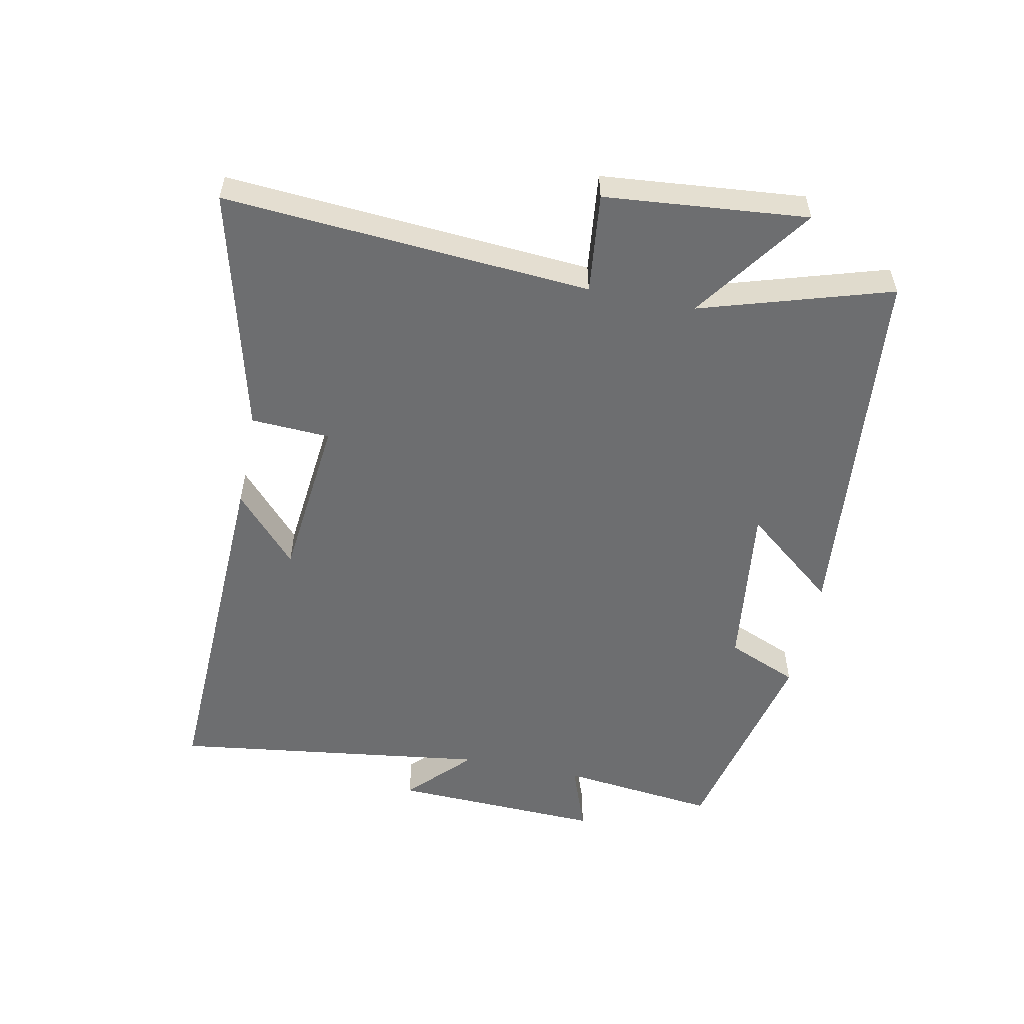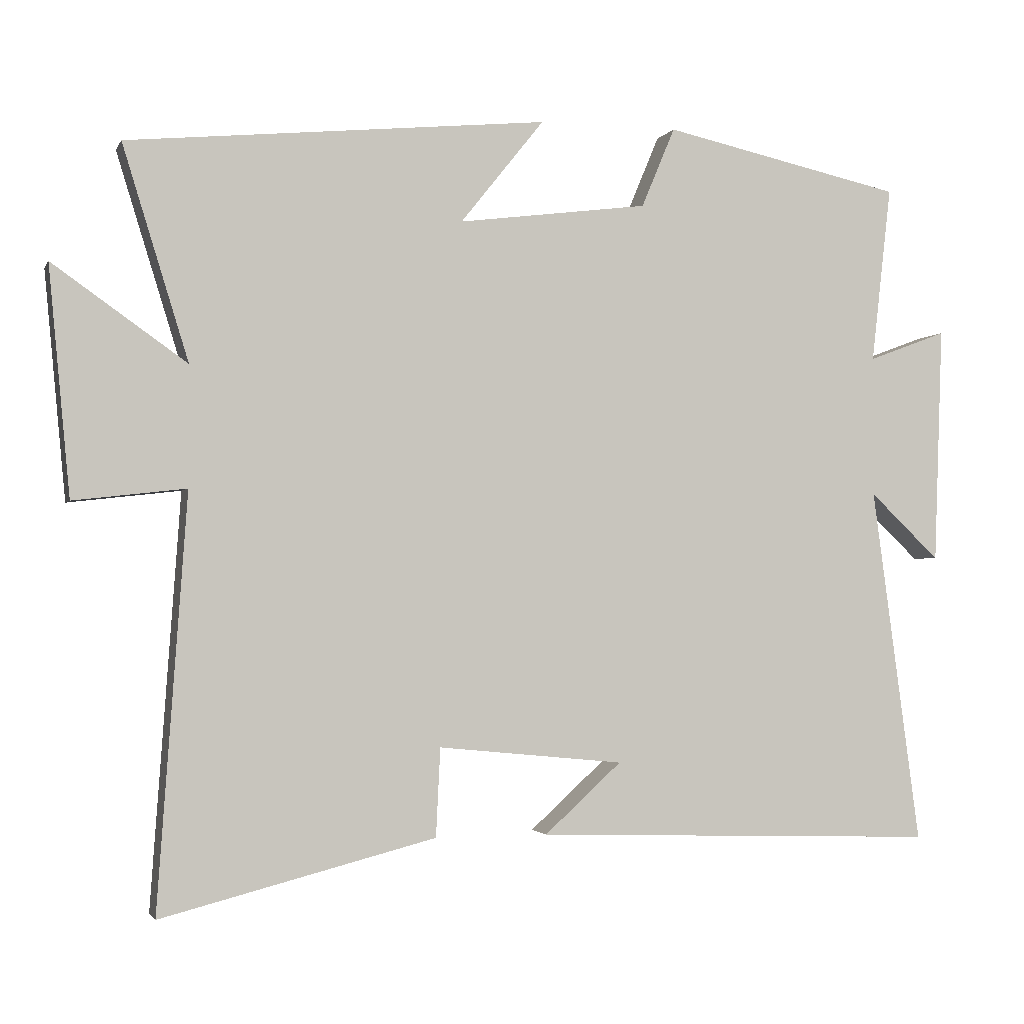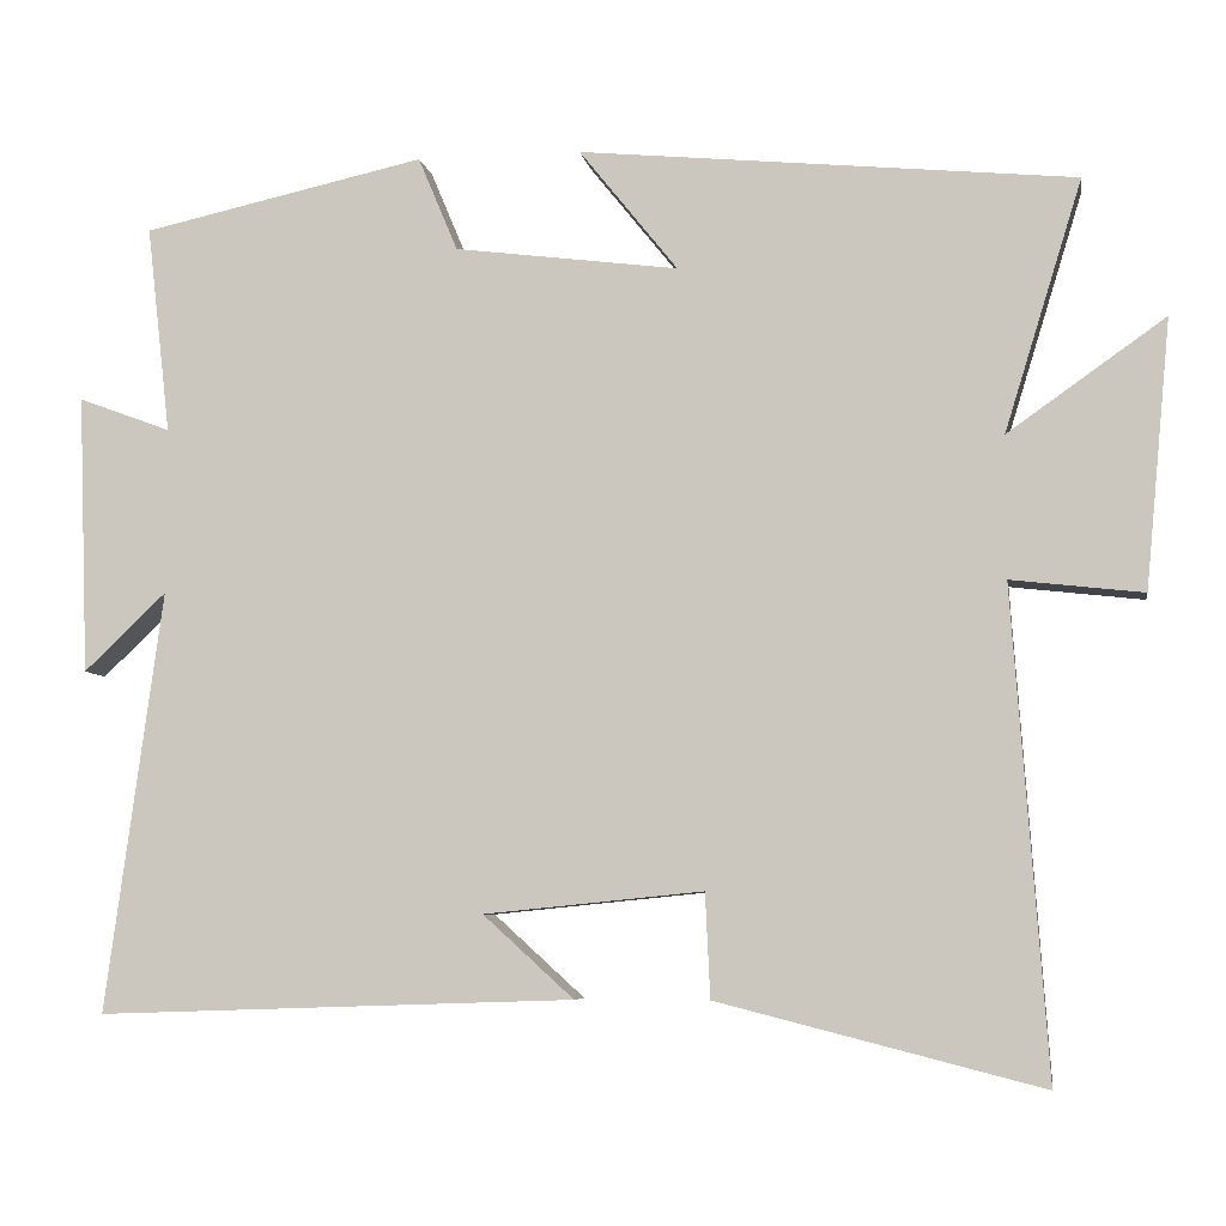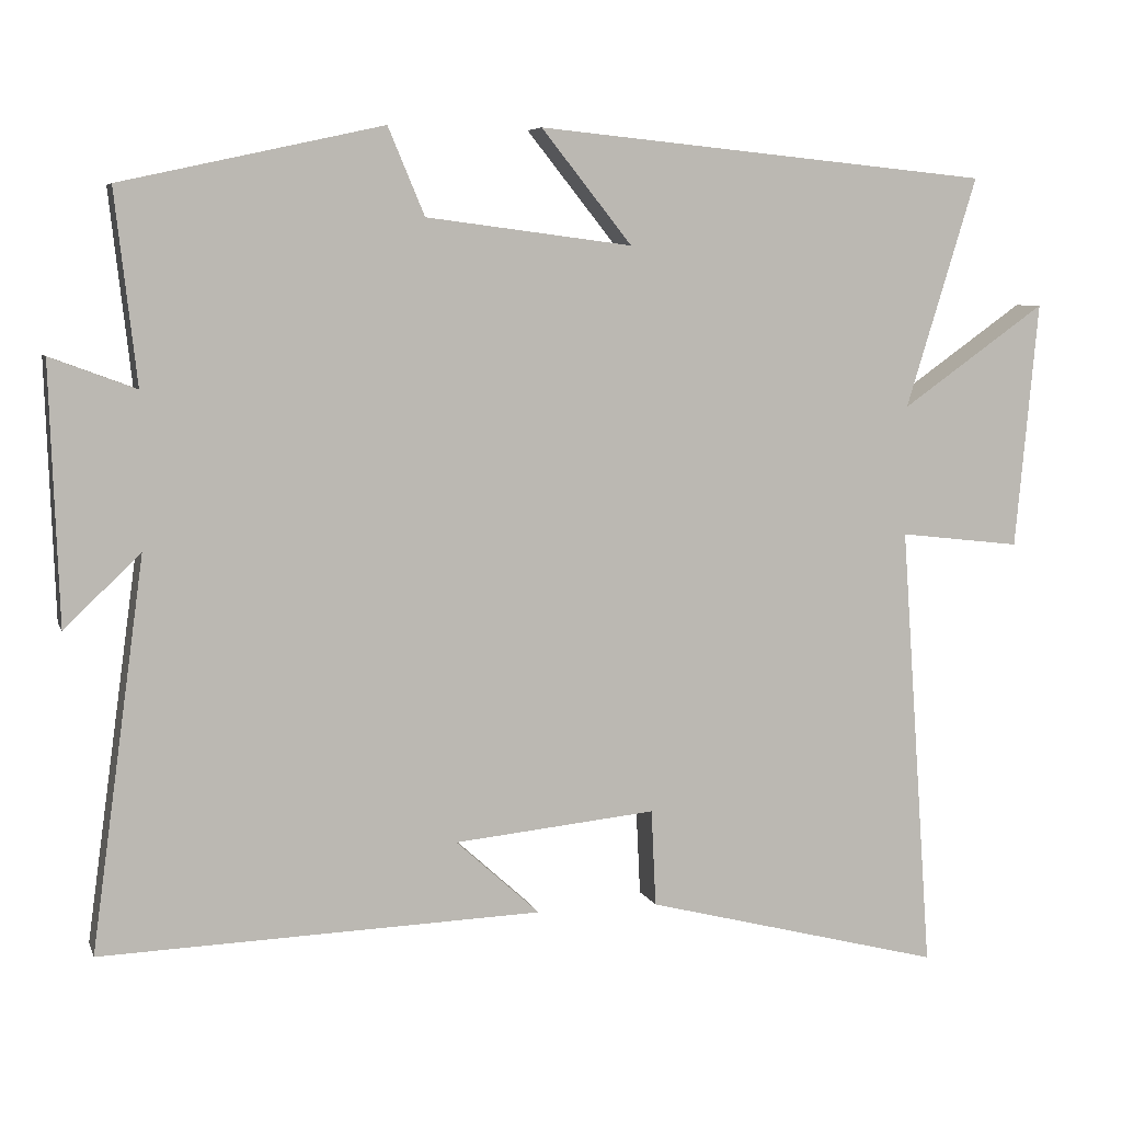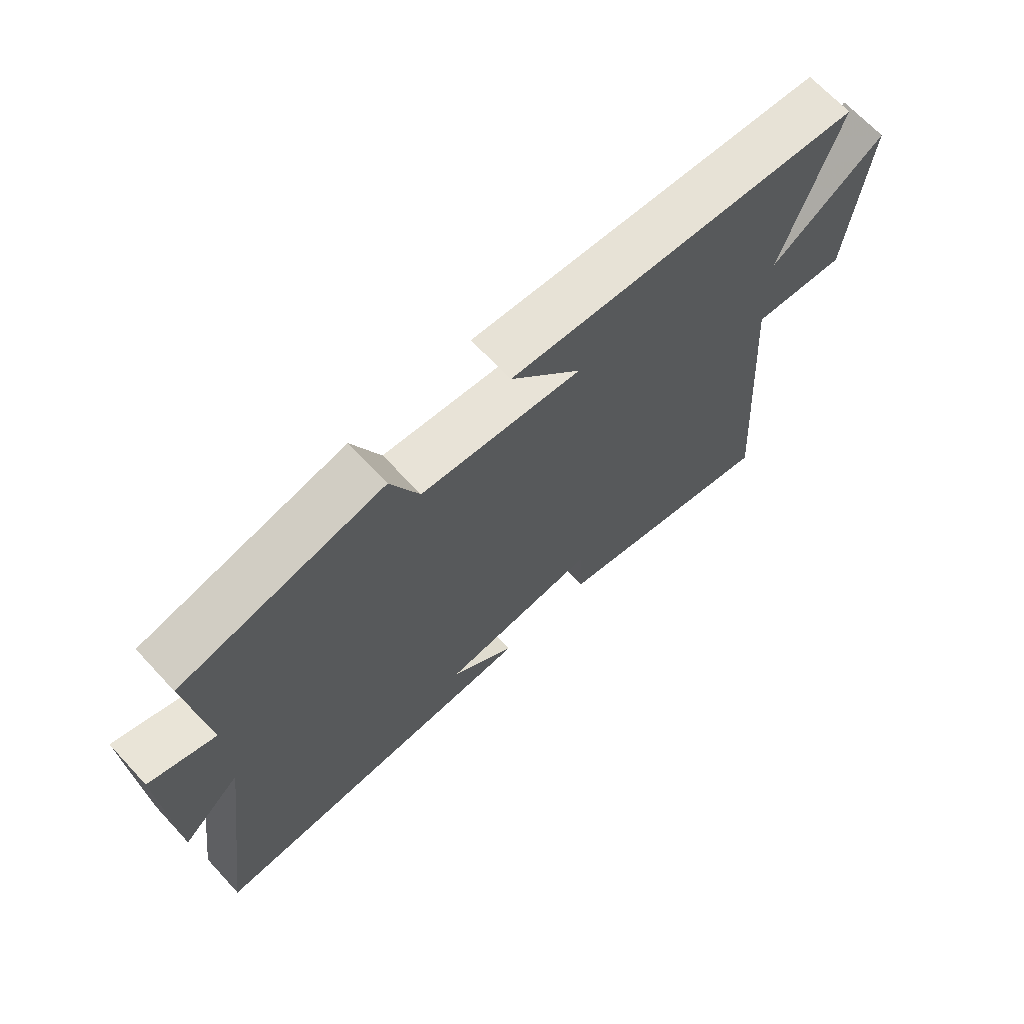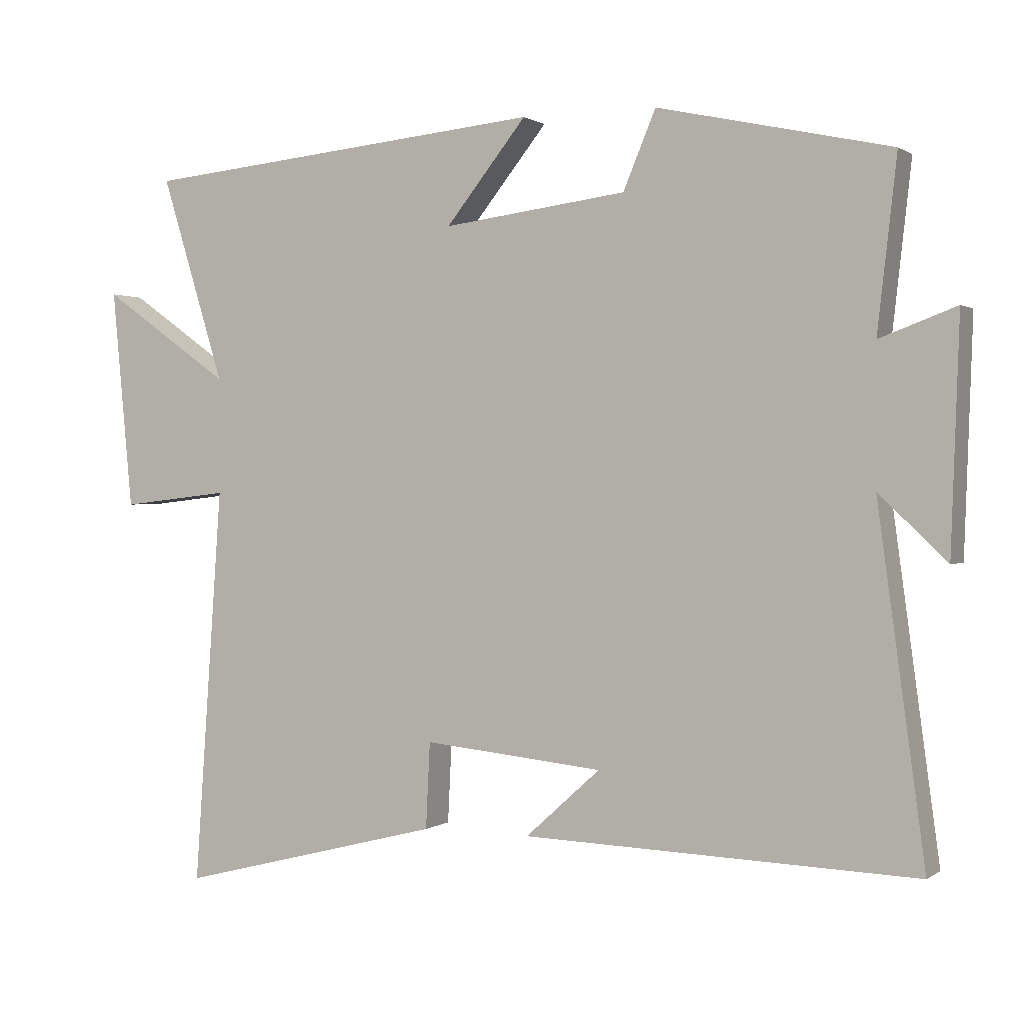
<metadata>
{"format":"obj","ext":"obj","renderer":"f3d","projection":"perspective","resolution":1024,"background":"white","views":[{"elev":-54.3,"azim":-101.6,"up":"+Y"},{"elev":-2.0,"azim":-15.7,"up":"+Z"},{"elev":-6.4,"azim":-170.7,"up":"+Z"},{"elev":6.3,"azim":164.8,"up":"+Z"},{"elev":68.3,"azim":137.0,"up":"+Z"},{"elev":0.8,"azim":25.0,"up":"+Z"}]}
</metadata>
<code>
v -0.592 0.07 0.443
v -0.004 0.07 0.5
v -0.121 0.07 0.354
v 0.145 0.07 0.388
v 0.192 0.07 0.5
v 0.528 0.07 0.426
v 0.5 0.07 0.179
v 0.61 0.07 0.22
v 0.598 0.07 -0.112
v 0.5 0.07 -0.019
v 0.568 0.07 -0.519
v 0.001 0.07 -0.5
v 0.109 0.07 -0.402
v -0.151 0.07 -0.376
v -0.157 0.07 -0.5
v -0.541 0.07 -0.598
v -0.5 0.07 -0.023
v -0.657 0.07 -0.041
v -0.687 0.07 0.277
v -0.5 0.07 0.145
v -0.592 0 0.443
v -0.004 0 0.5
v -0.121 0 0.354
v 0.145 0 0.388
v 0.192 0 0.5
v 0.528 0 0.426
v 0.5 0 0.179
v 0.61 0 0.22
v 0.598 0 -0.112
v 0.5 0 -0.019
v 0.568 0 -0.519
v 0.001 0 -0.5
v 0.109 0 -0.402
v -0.151 0 -0.376
v -0.157 0 -0.5
v -0.541 0 -0.598
v -0.5 0 -0.023
v -0.657 0 -0.041
v -0.687 0 0.277
v -0.5 0 0.145
f 17 18 19 20
f 14 15 16 17
f 13 14 17 20
f 11 12 13
f 10 11 13 20
f 7 8 9 10
f 7 10 20 1
f 4 5 6 7
f 3 4 7
f 1 2 3
f 1 3 7
f 40 39 38 37
f 37 36 35 34
f 40 37 34 33
f 33 32 31
f 40 33 31 30
f 30 29 28 27
f 21 40 30 27
f 27 26 25 24
f 27 24 23
f 23 22 21
f 27 23 21
f 1 21 22 2
f 2 22 23 3
f 3 23 24 4
f 4 24 25 5
f 5 25 26 6
f 6 26 27 7
f 7 27 28 8
f 8 28 29 9
f 9 29 30 10
f 10 30 31 11
f 11 31 32 12
f 12 32 33 13
f 13 33 34 14
f 14 34 35 15
f 15 35 36 16
f 16 36 37 17
f 17 37 38 18
f 18 38 39 19
f 19 39 40 20
f 20 40 21 1

</code>
